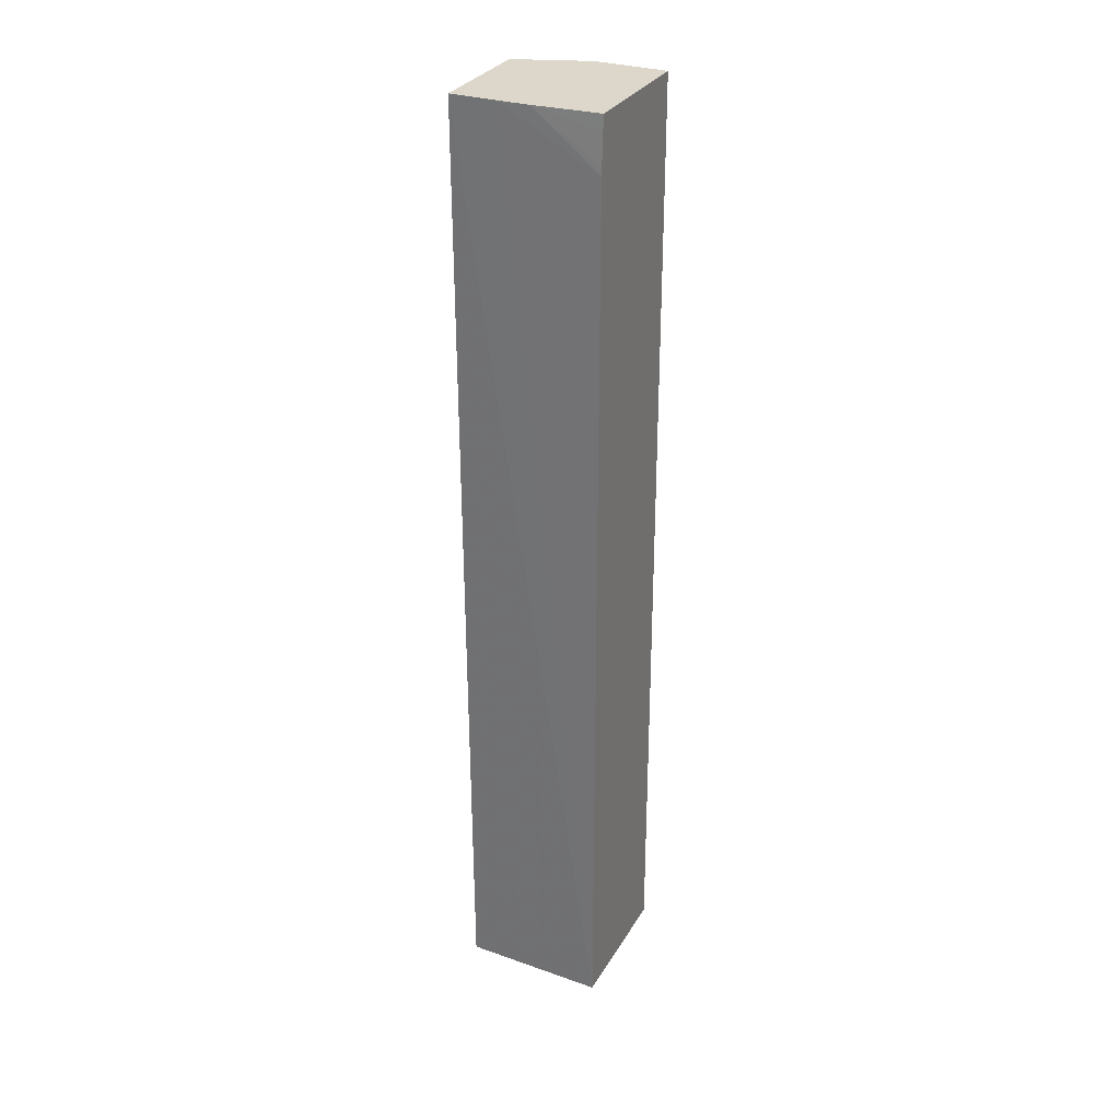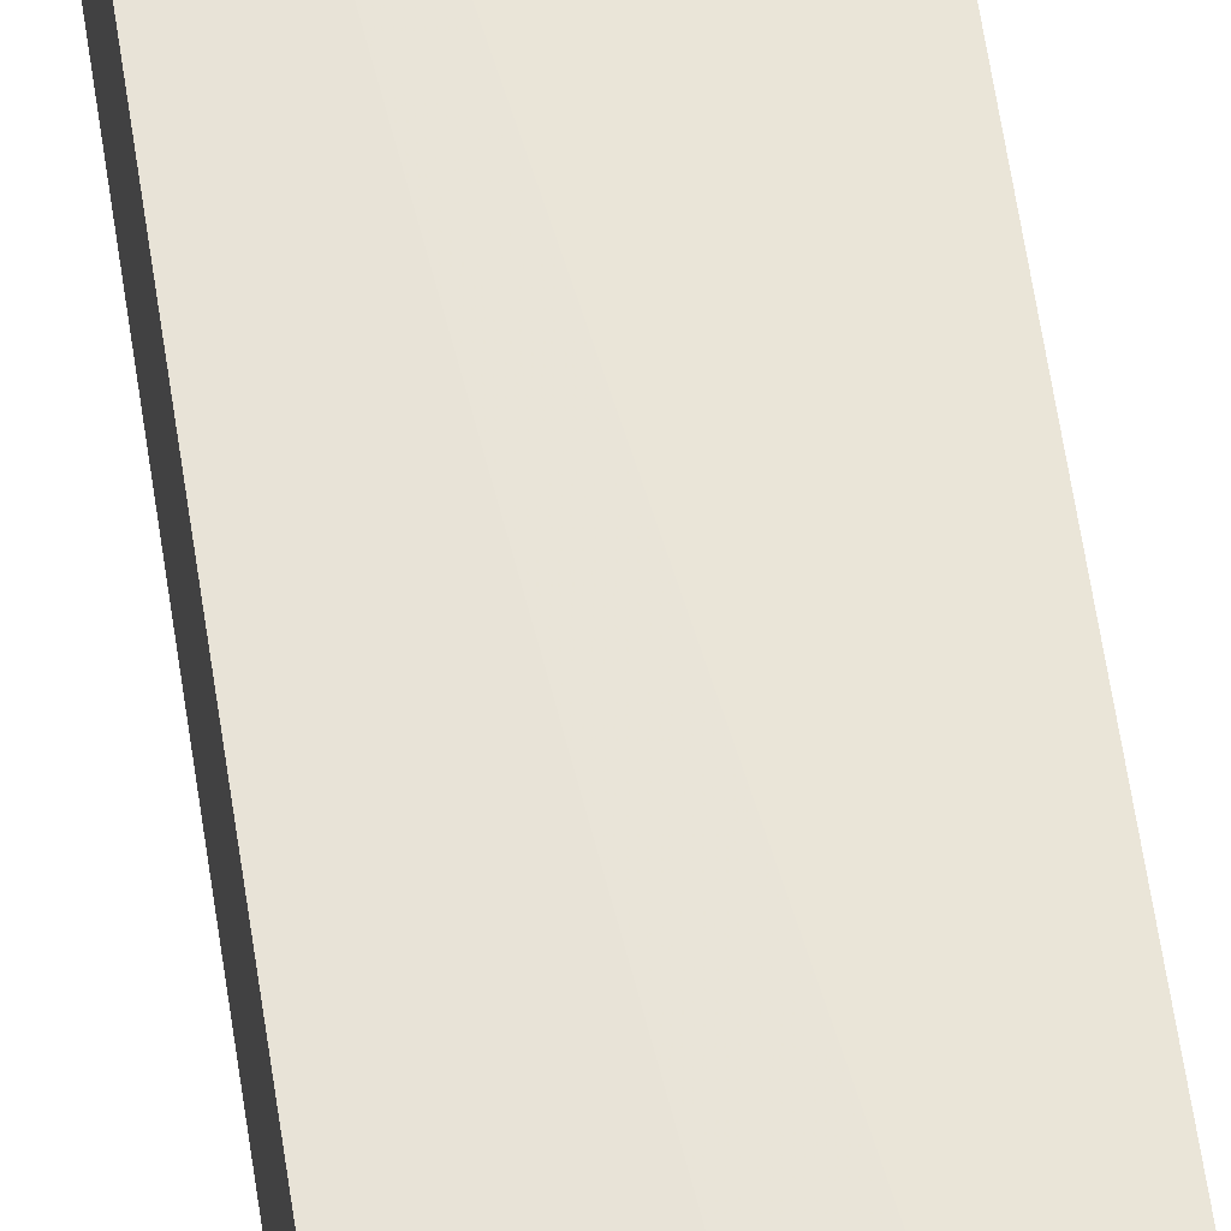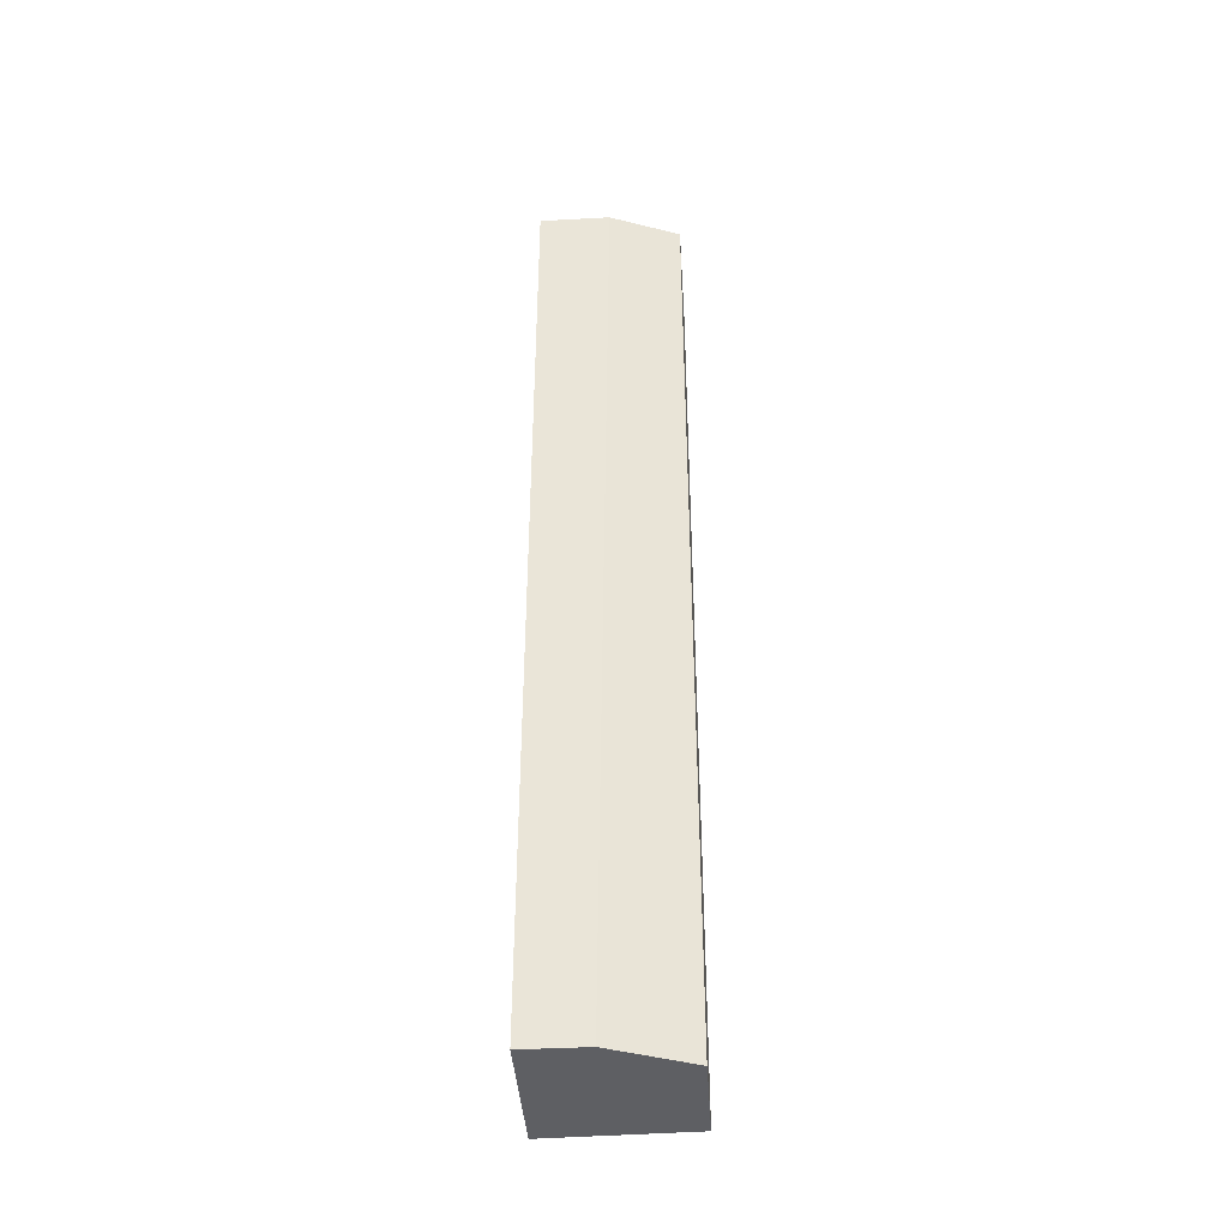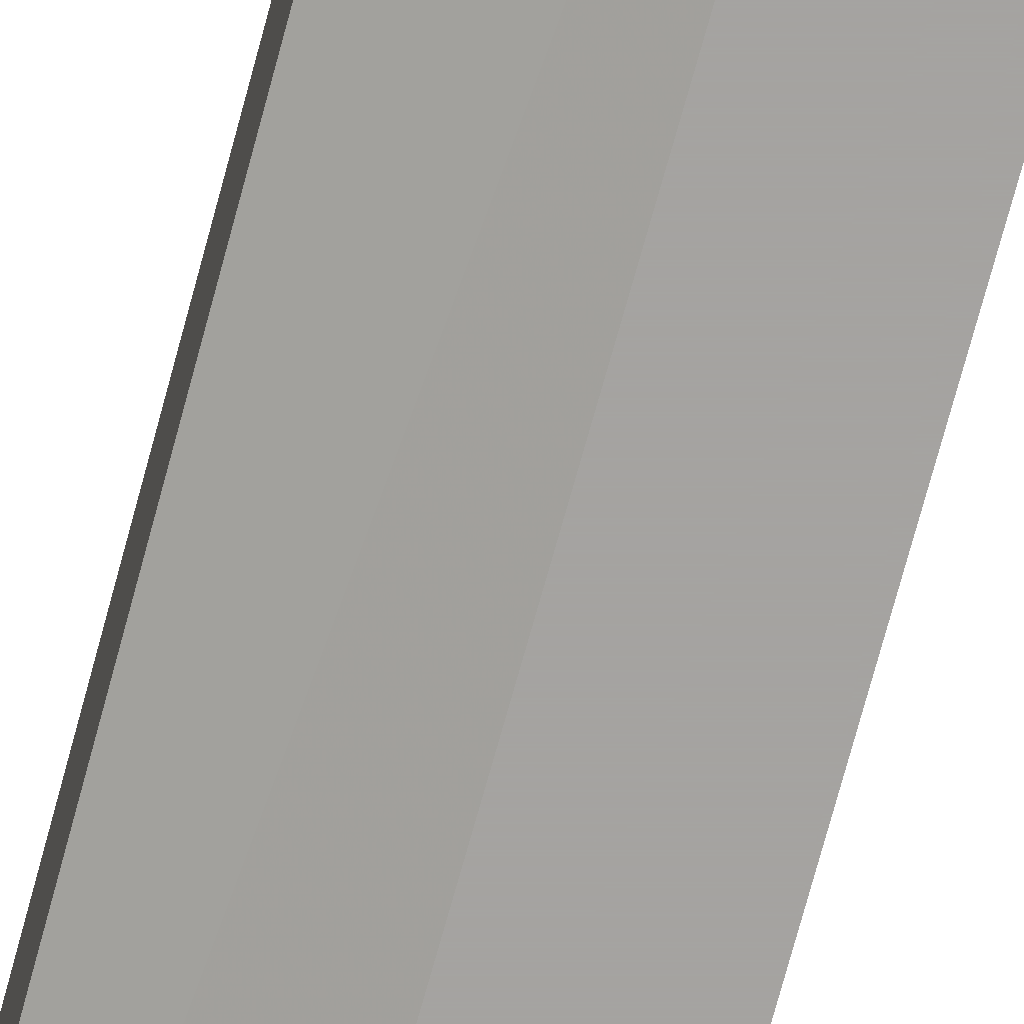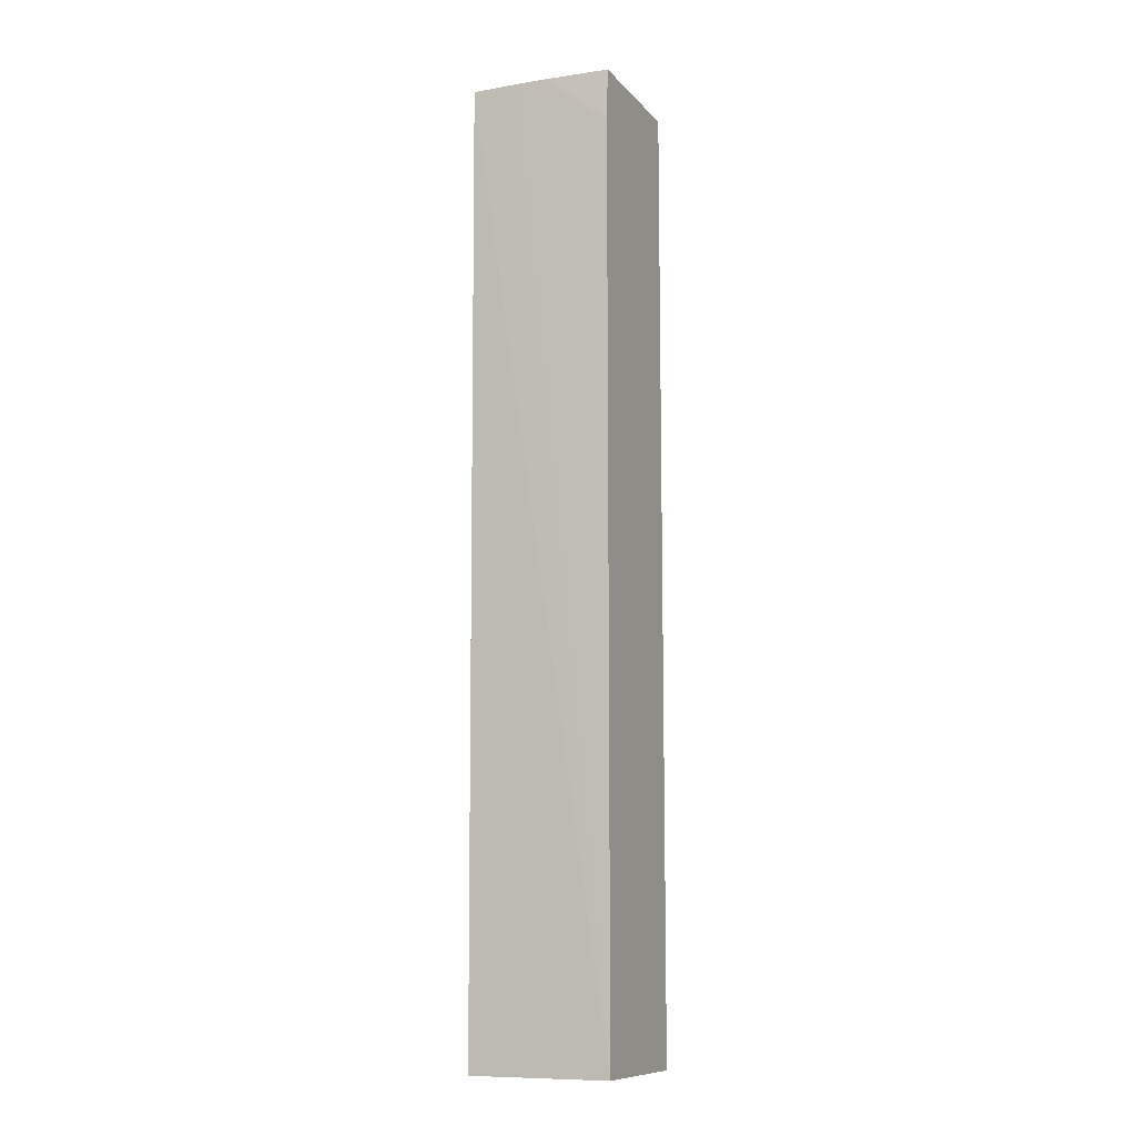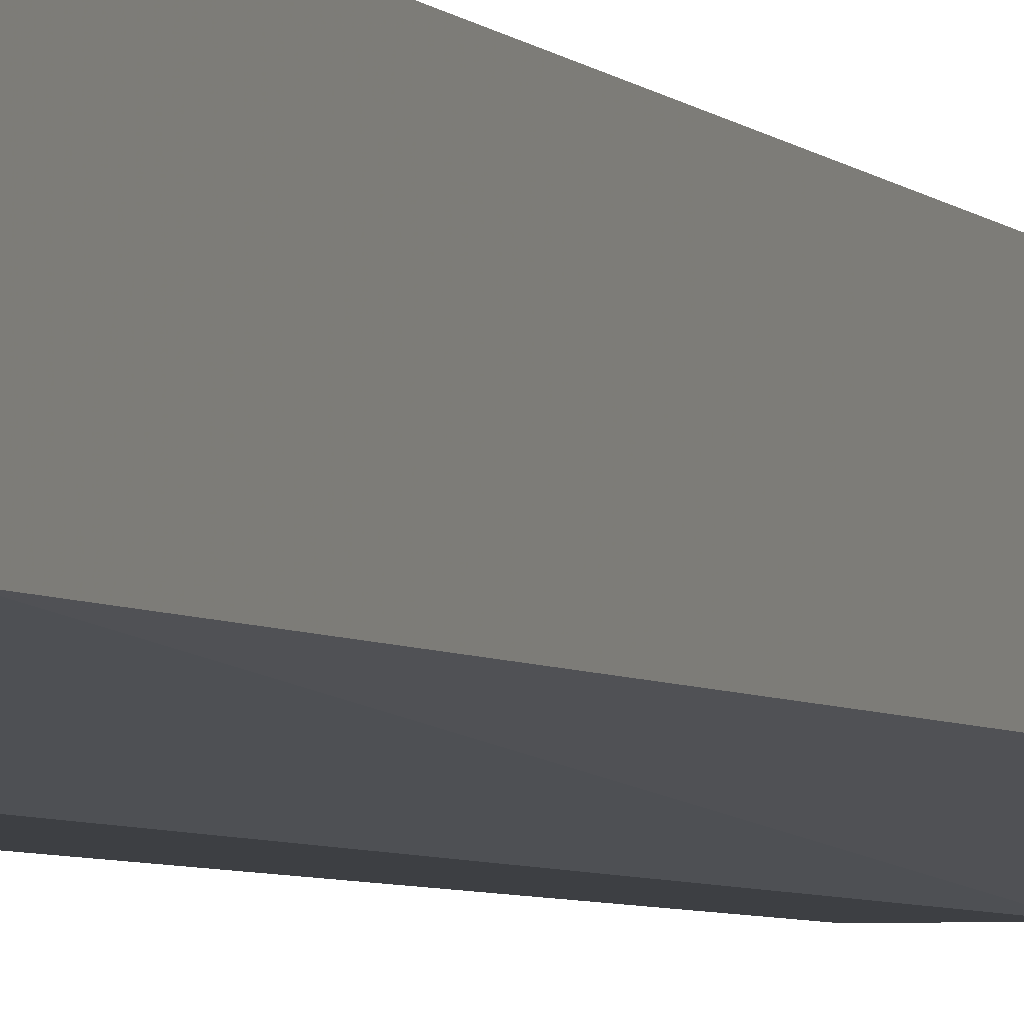
<metadata>
{"format":"obj","ext":"obj","renderer":"f3d","projection":"perspective","resolution":1024,"background":"white","views":[{"elev":30.4,"azim":-154.5,"up":"+Z"},{"elev":60.8,"azim":-8.4,"up":"+Y"},{"elev":-41.0,"azim":3.7,"up":"+Z"},{"elev":-73.1,"azim":165.0,"up":"+Y"},{"elev":-10.5,"azim":-156.3,"up":"+Z"},{"elev":-4.0,"azim":18.4,"up":"+Y"}]}
</metadata>
<code>
v -0.04919 -0.06835 -0.02308
v -0.05454 -0.06835 -0.02308
v -0.04919 -0.08174 -0.02308
v -0.04919 -0.06903 -0.1343
v -0.06576 -0.06859 -0.1343
v -0.06576 -0.06859 -0.02923
v -0.05811 -0.06844 -0.02308
v -0.06576 -0.06859 -0.1339
v -0.05748 -0.08484 -0.02308
v -0.05848 -0.08484 -0.1343
v -0.04919 -0.08096 -0.1343
v -0.06576 -0.08484 -0.1343
v -0.06576 -0.06863 -0.0284
v -0.06576 -0.06884 -0.02484
v -0.06576 -0.06895 -0.02308
v -0.06576 -0.08484 -0.02308
f 1 2 7
f 1 7 15
f 1 15 16
f 1 16 9
f 1 9 3
f 1 3 11
f 1 11 4
f 1 4 5
f 1 5 2
f 2 6 7
f 2 5 8
f 2 8 6
f 3 9 10
f 3 10 11
f 4 11 10
f 4 10 12
f 4 12 5
f 5 12 16
f 5 16 15
f 5 15 14
f 5 14 13
f 5 13 6
f 5 6 8
f 6 13 7
f 7 13 14
f 7 14 15
f 9 16 12
f 9 12 10

</code>
